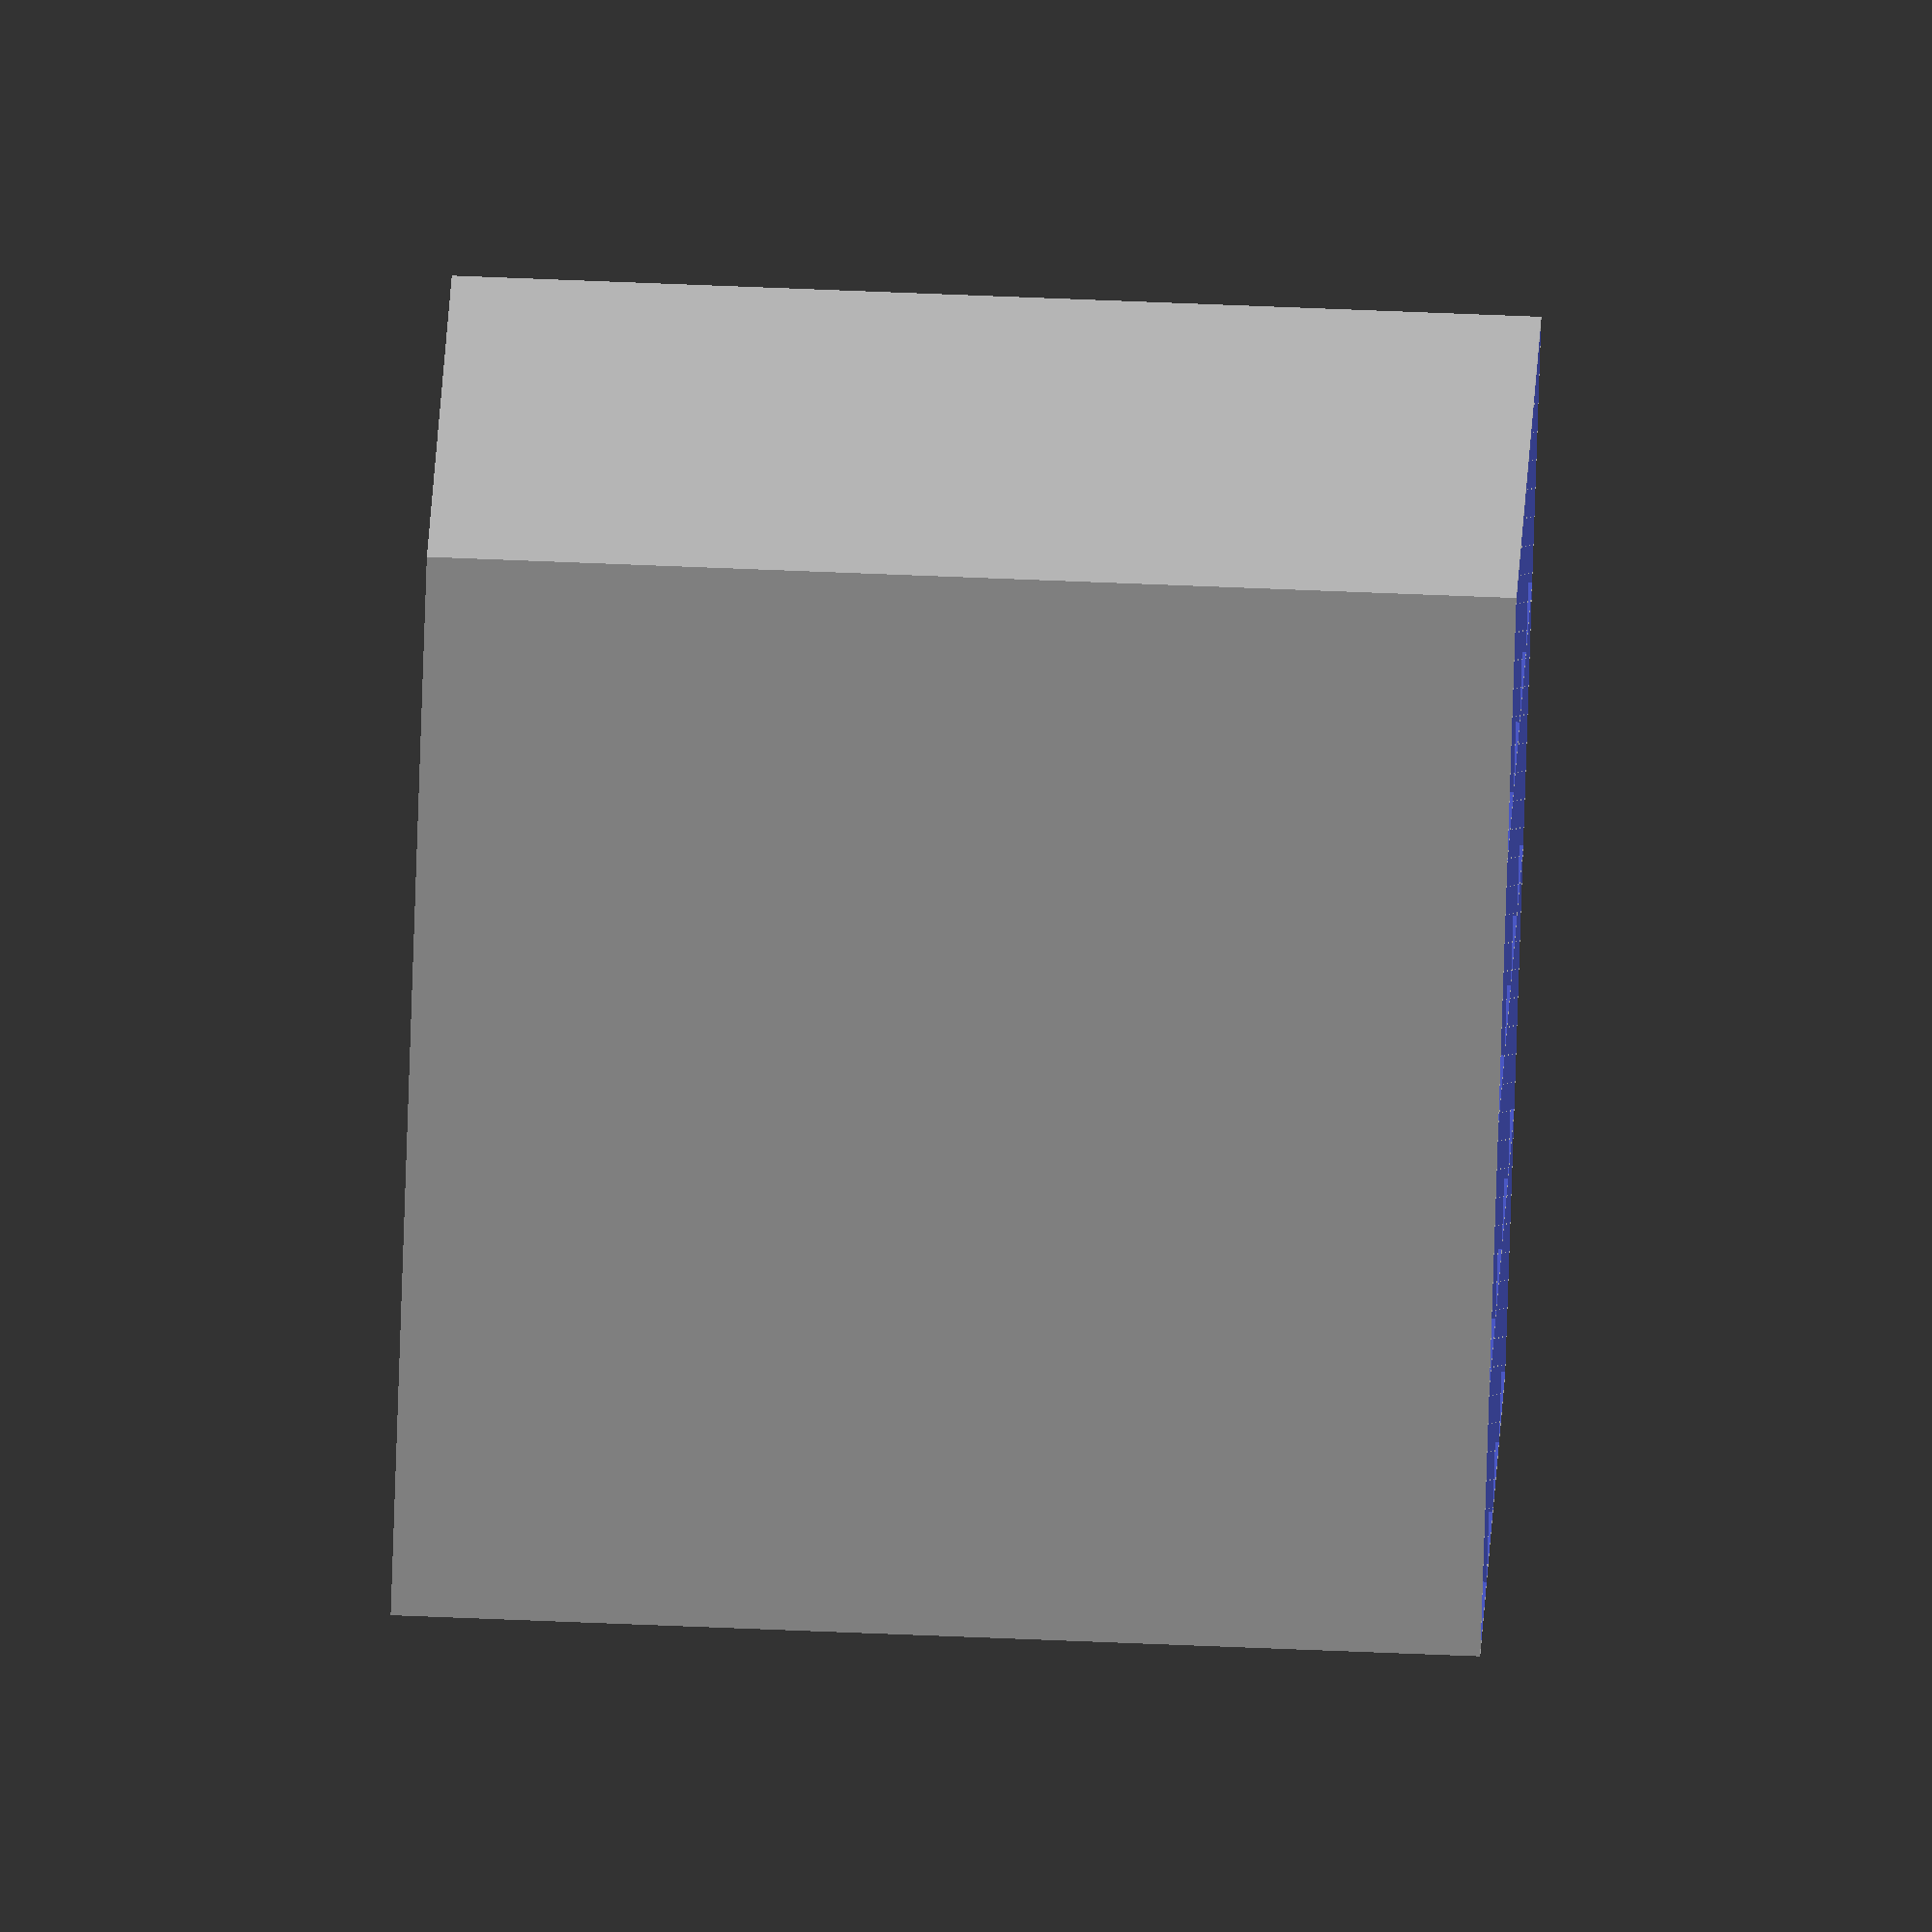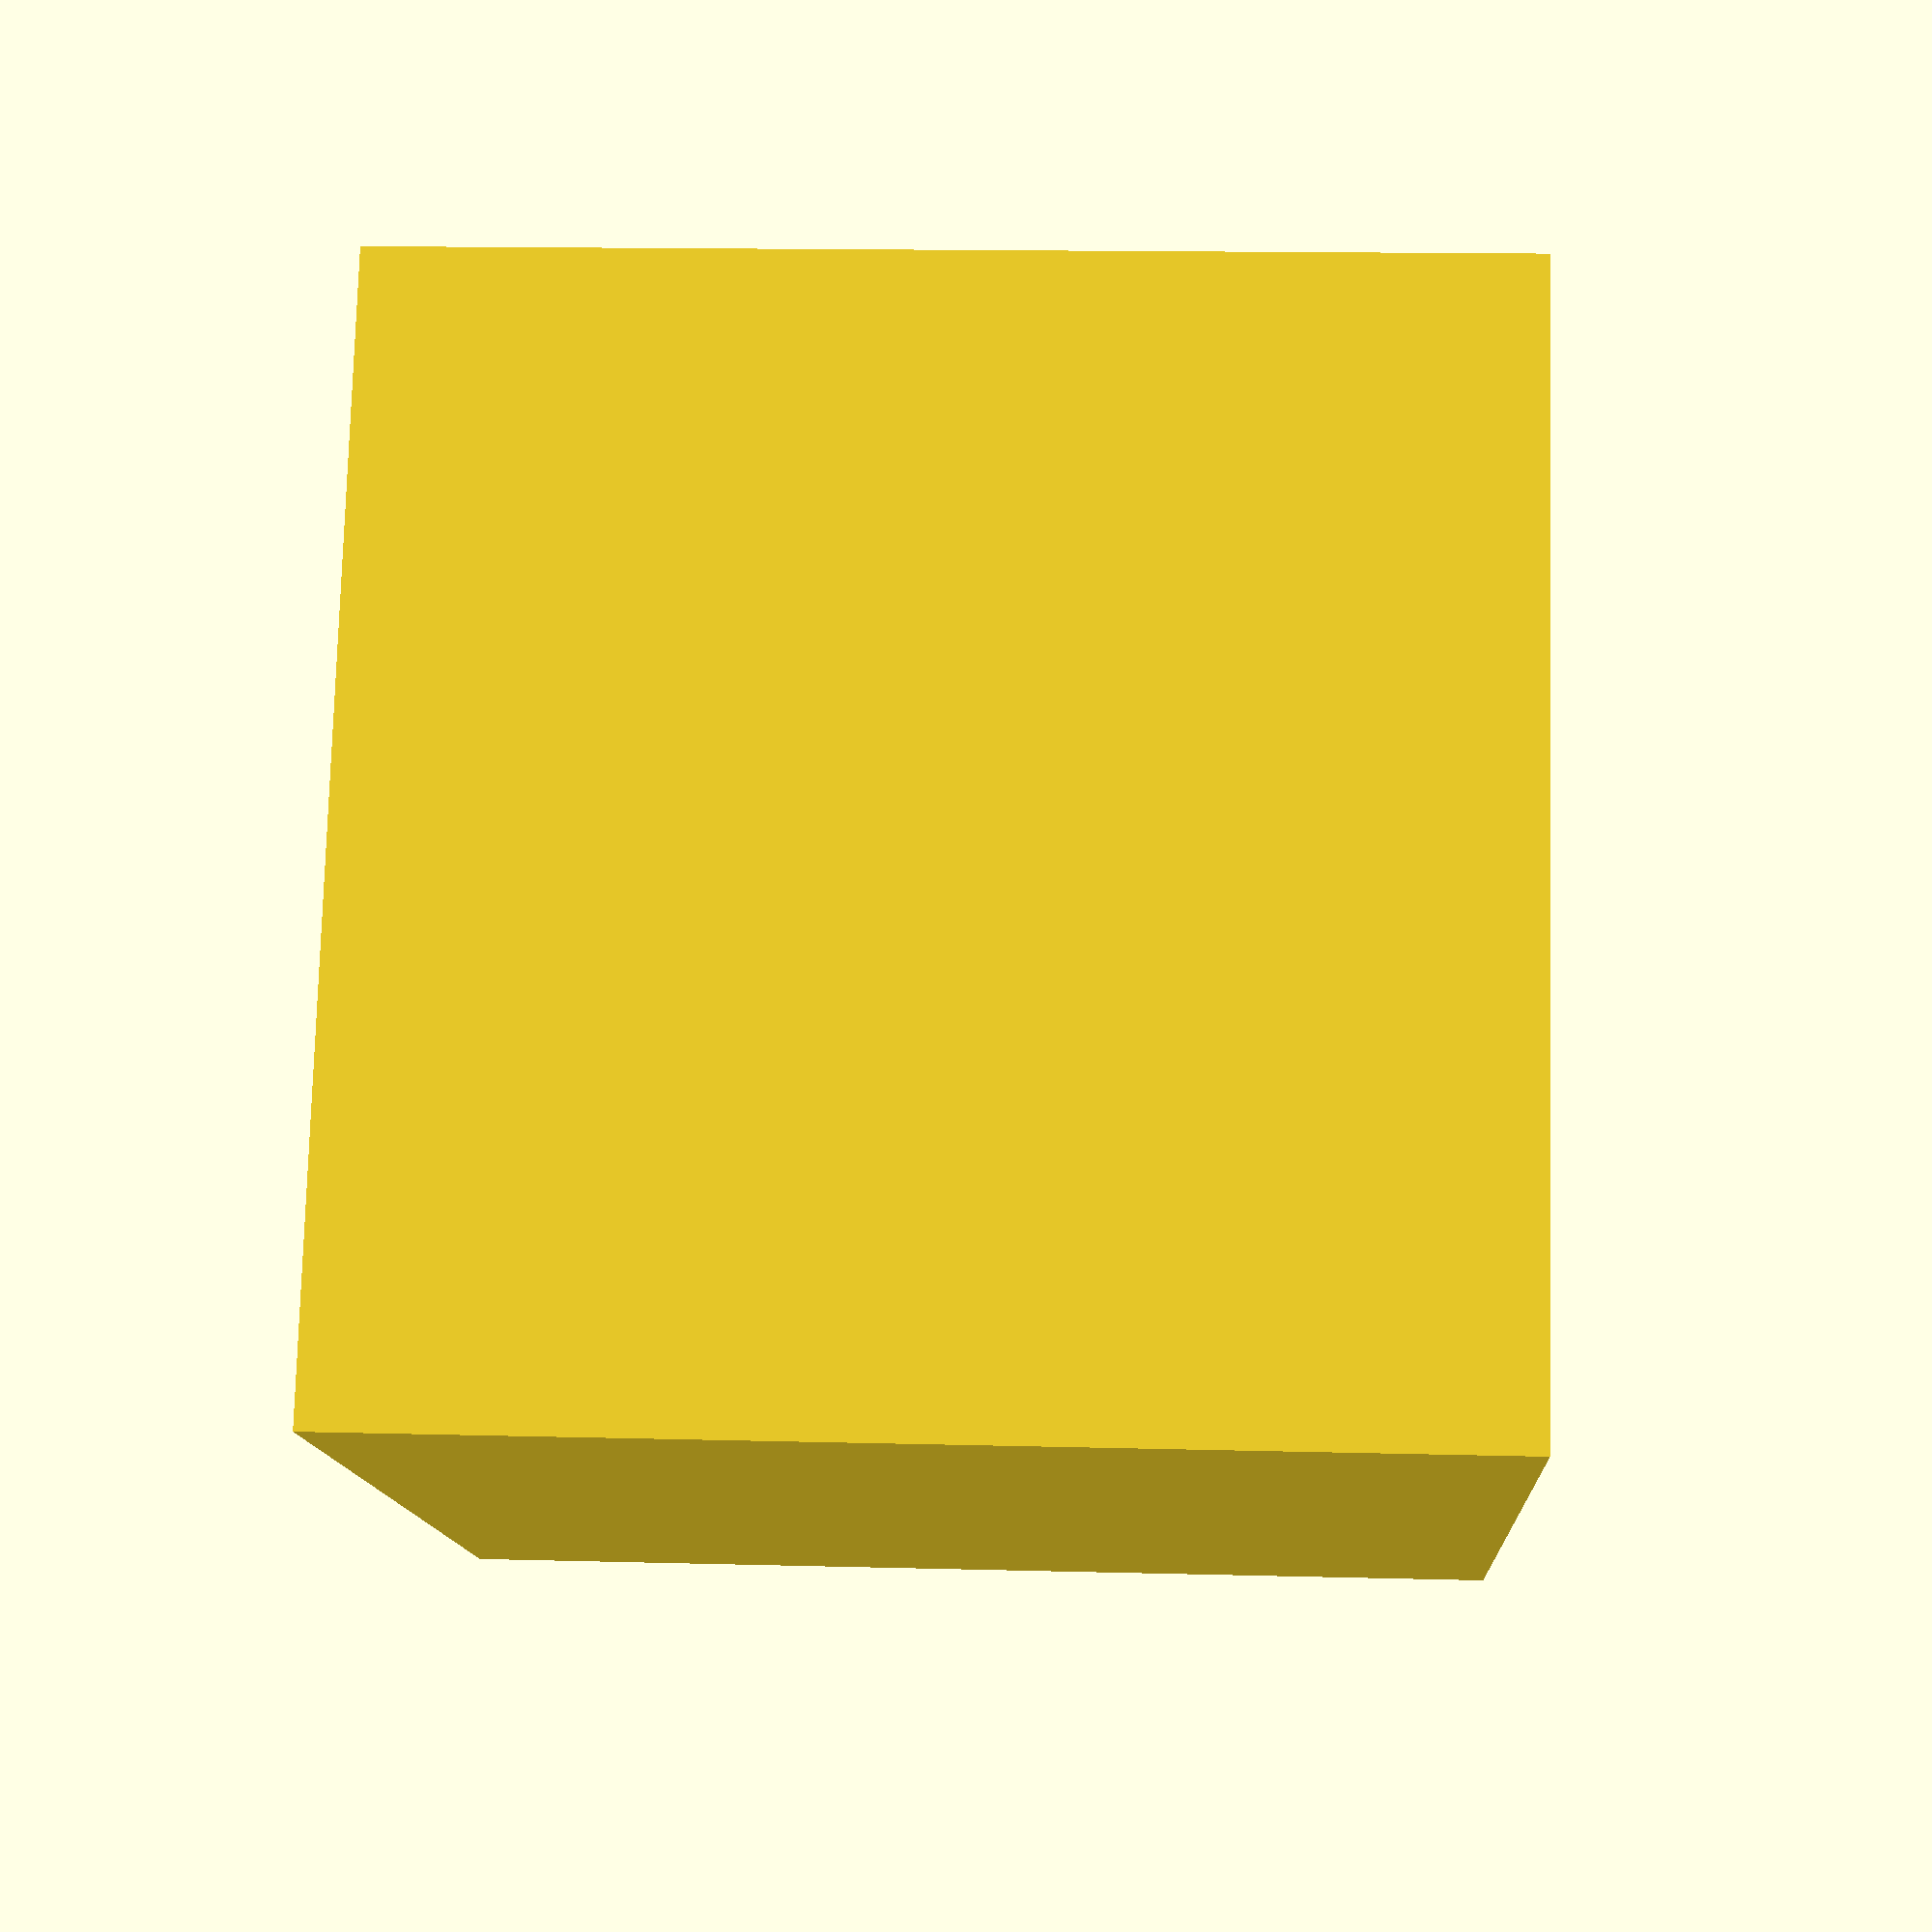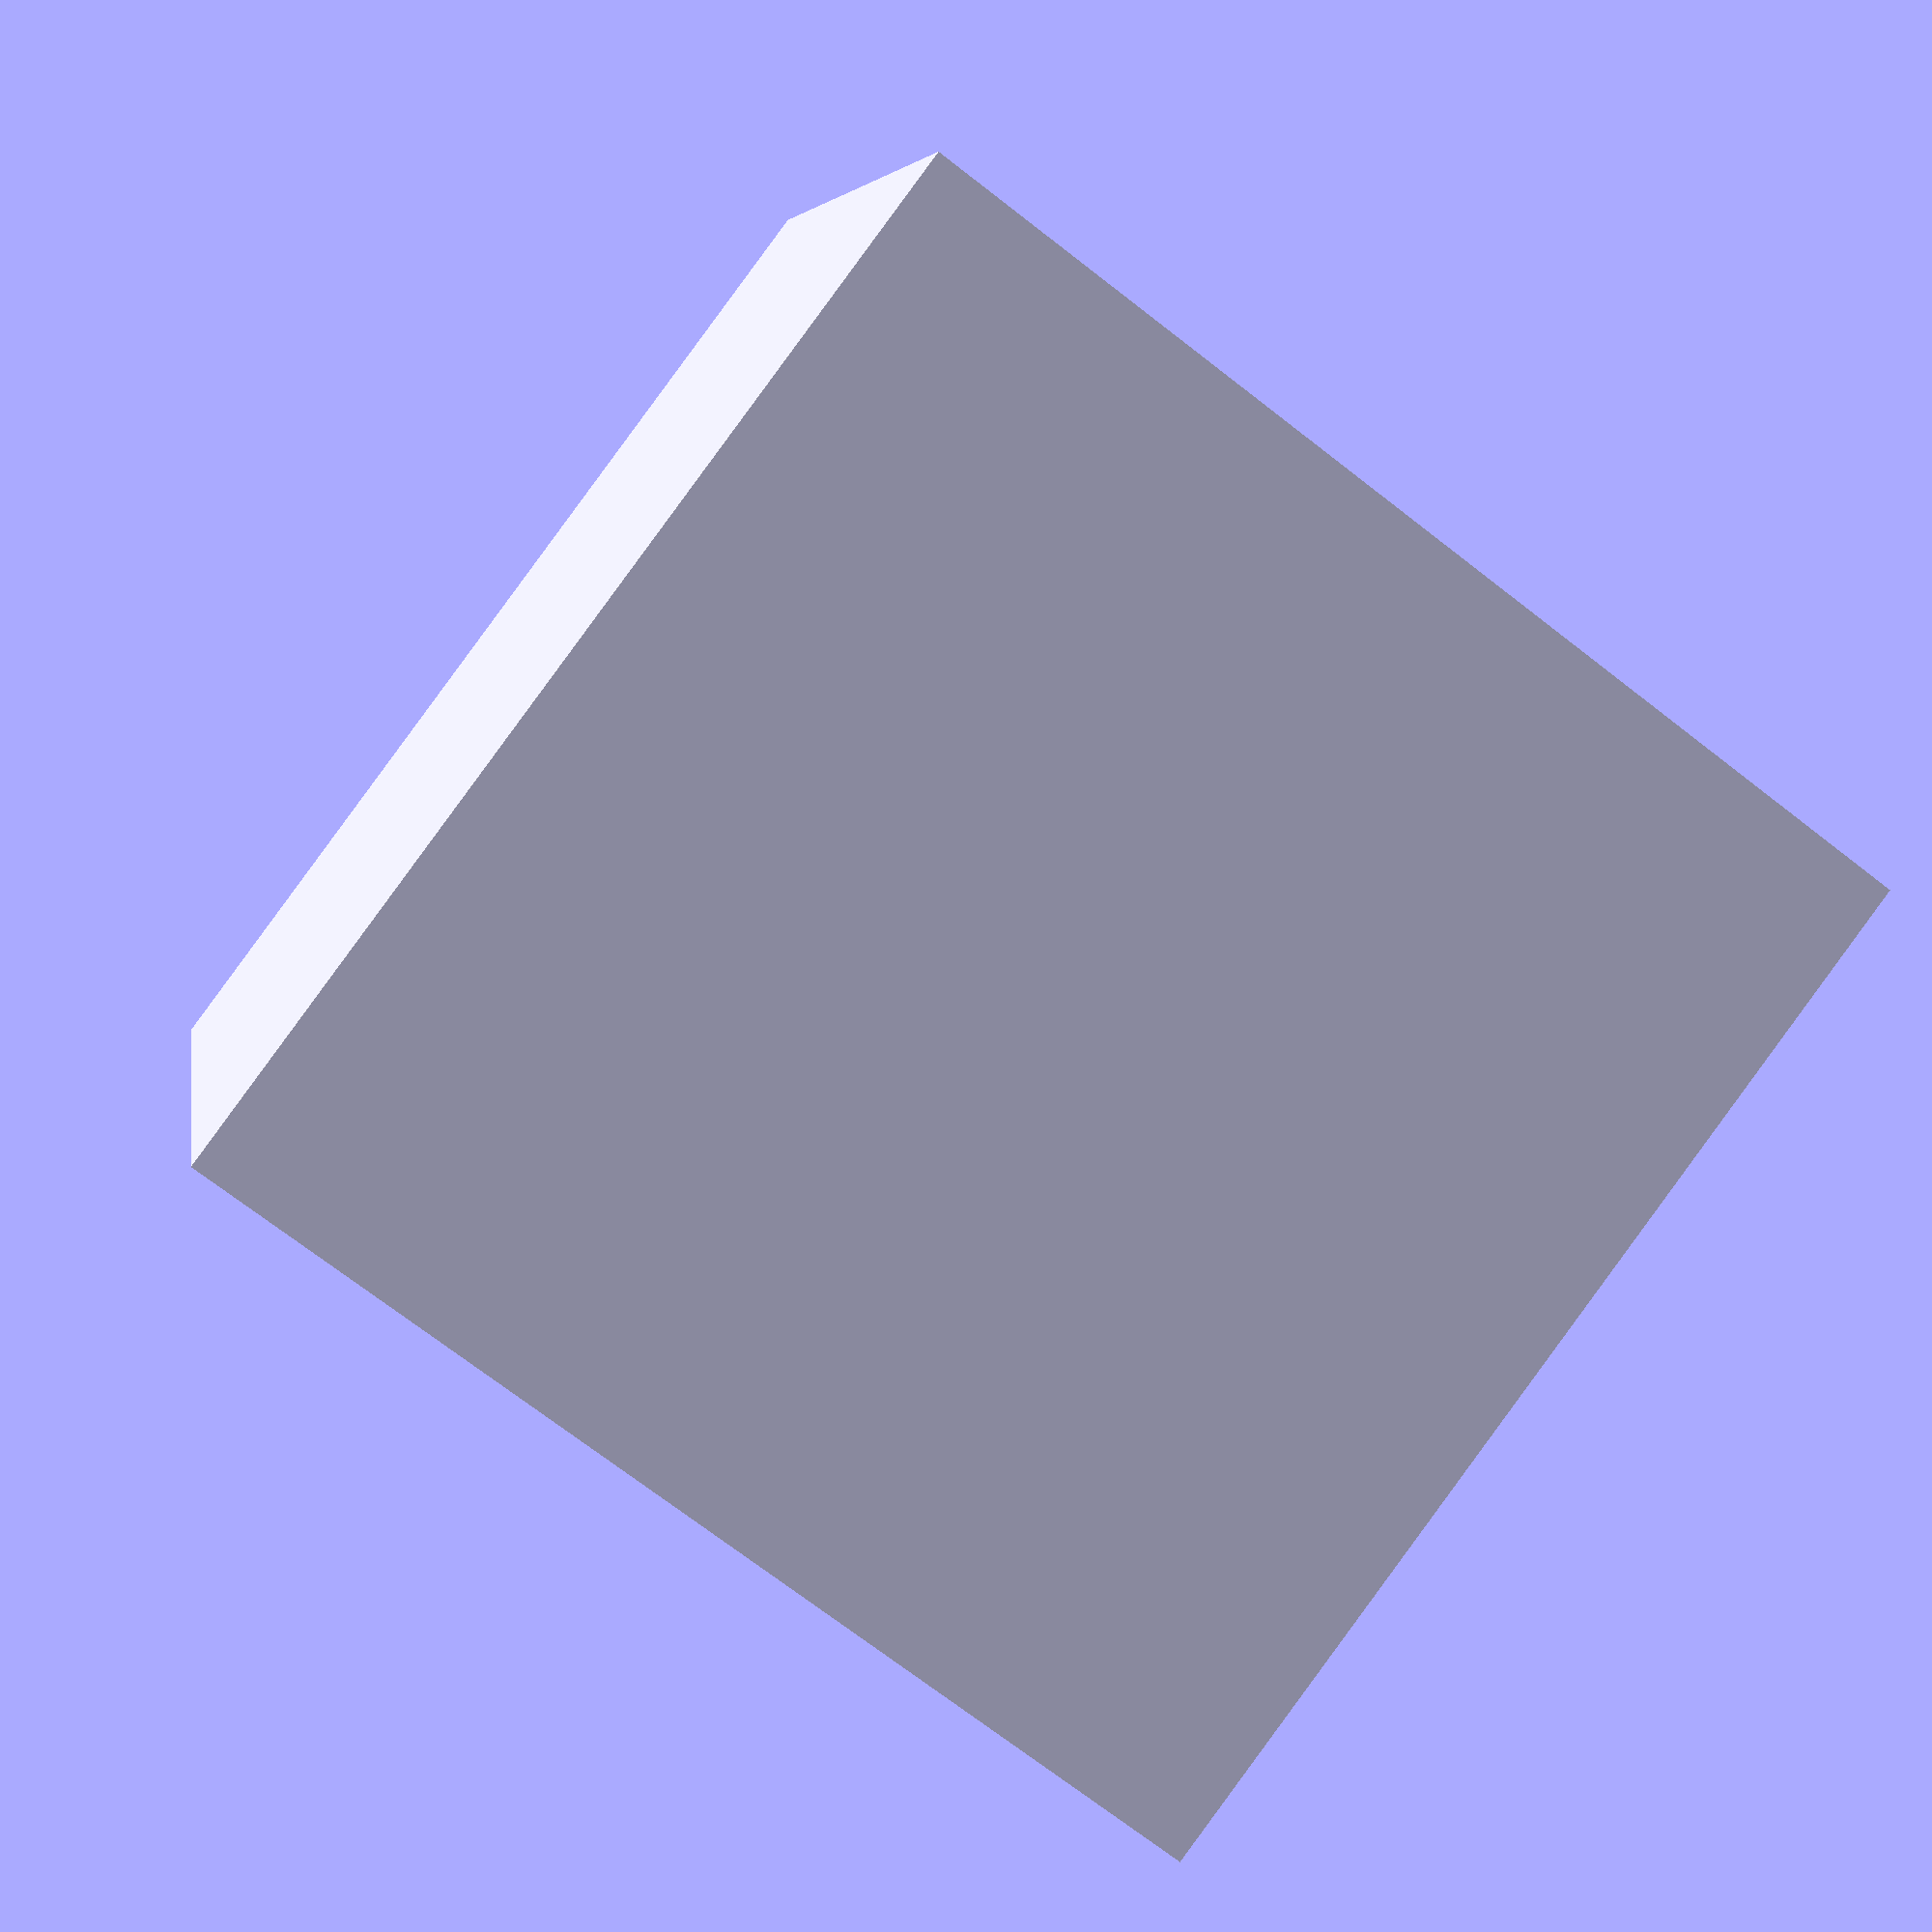
<openscad>
difference() {
cube([201, 201, 200]);
for (i = [0:50:150]){
	for (j = [0:50:150]){
		for (k = [0:50:150]){
			translate([0.8+i,0.8+j,1+k])
				cube([49.4, 49.4, 49.4]);
		}
	}
}
}

//	

</openscad>
<views>
elev=109.8 azim=235.3 roll=267.7 proj=o view=wireframe
elev=345.5 azim=152.8 roll=93.3 proj=p view=solid
elev=354.4 azim=53.2 roll=171.0 proj=p view=wireframe
</views>
